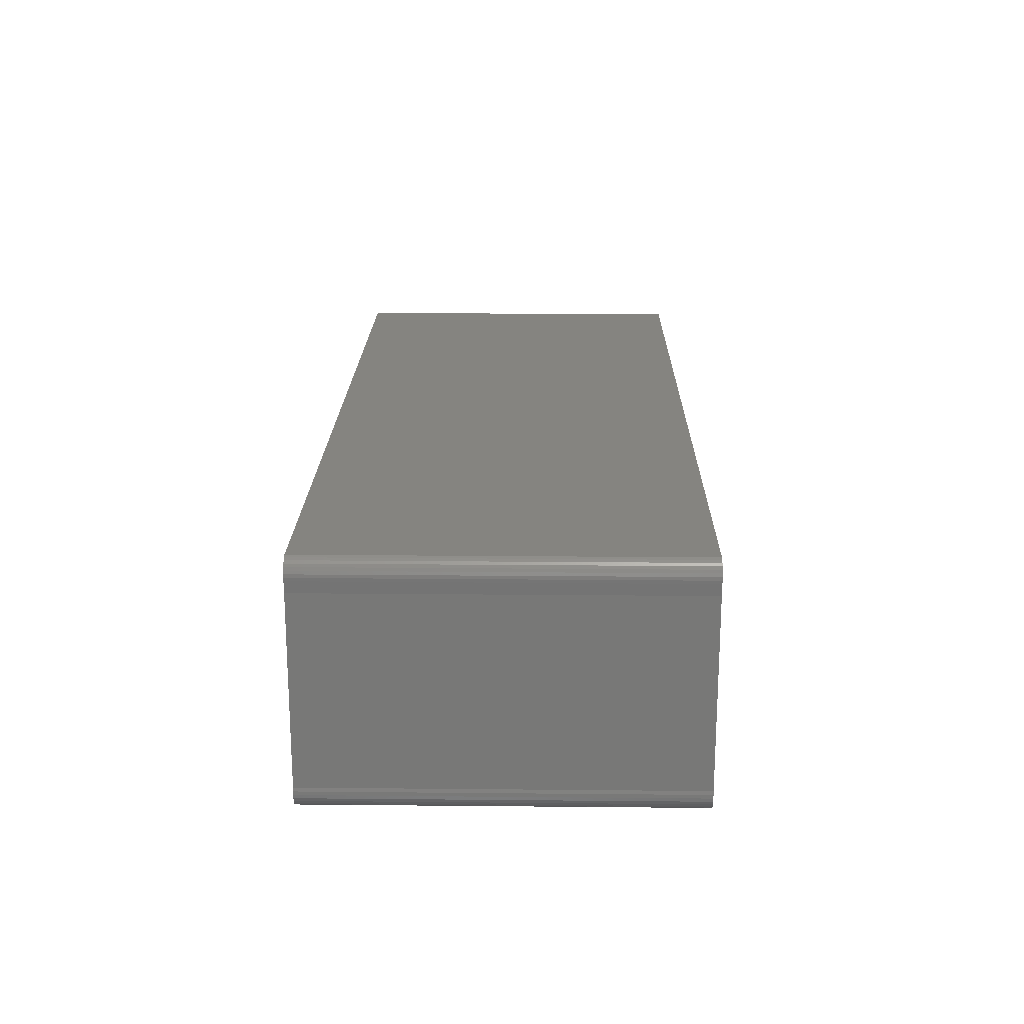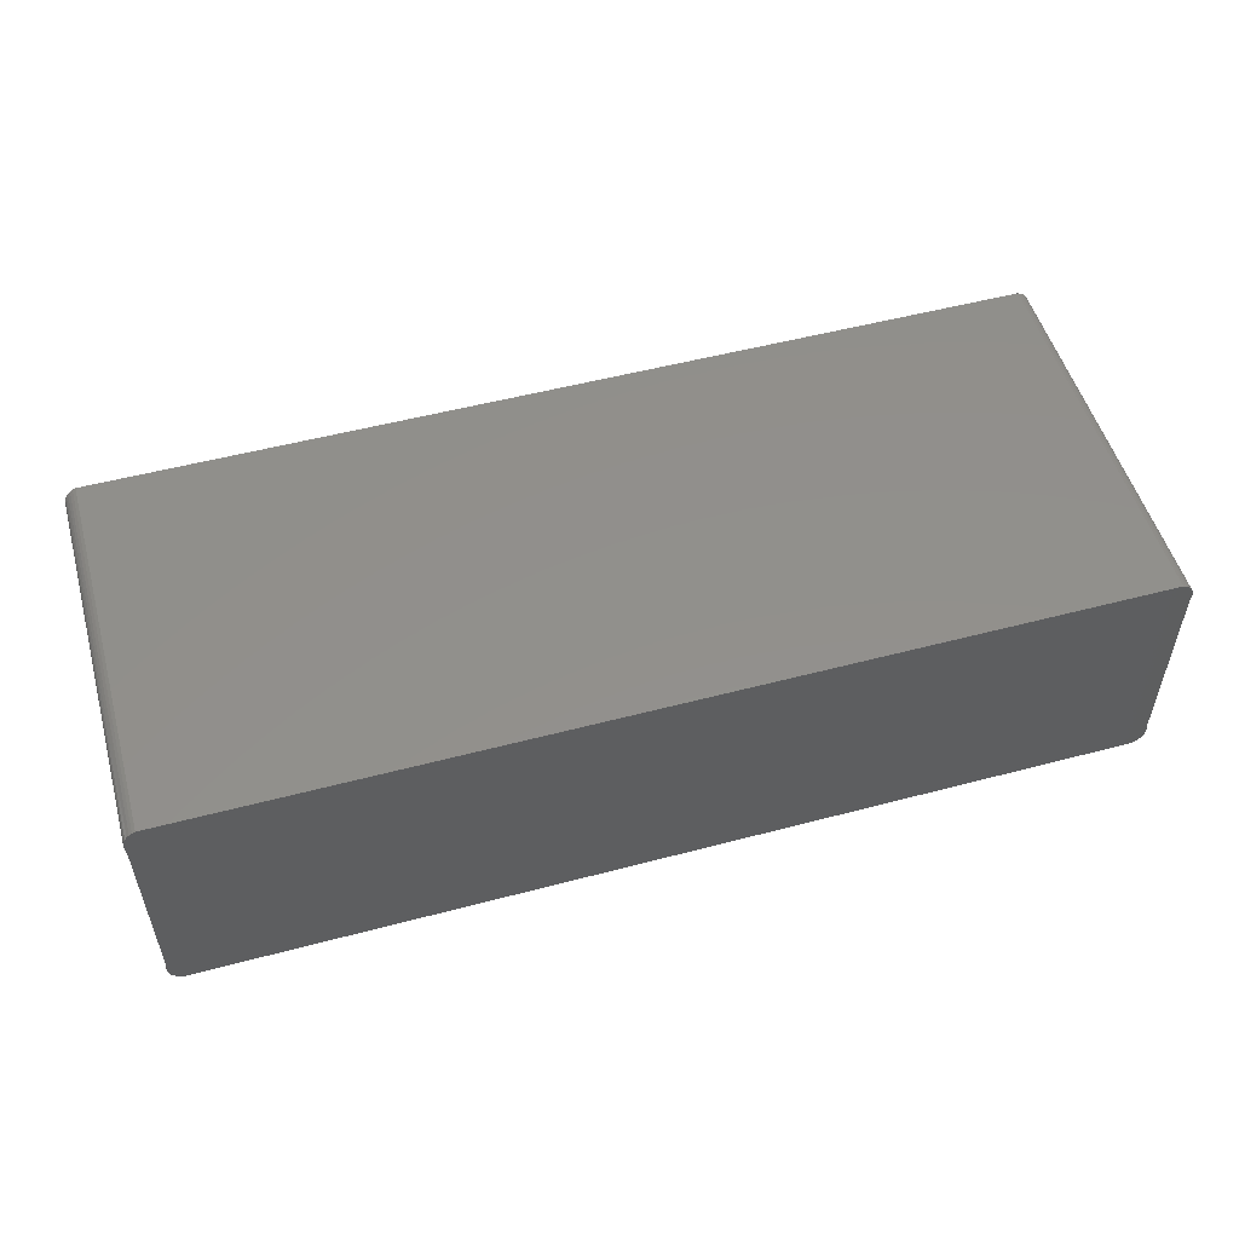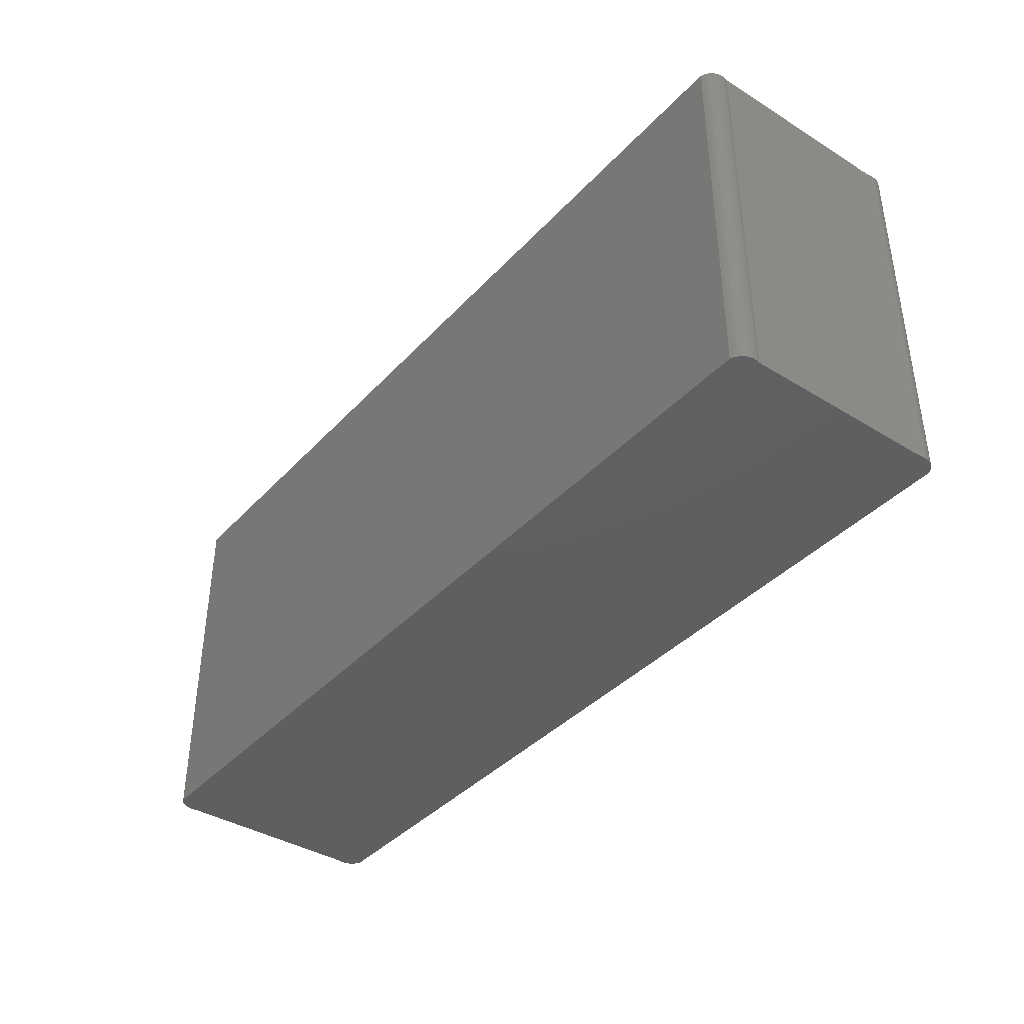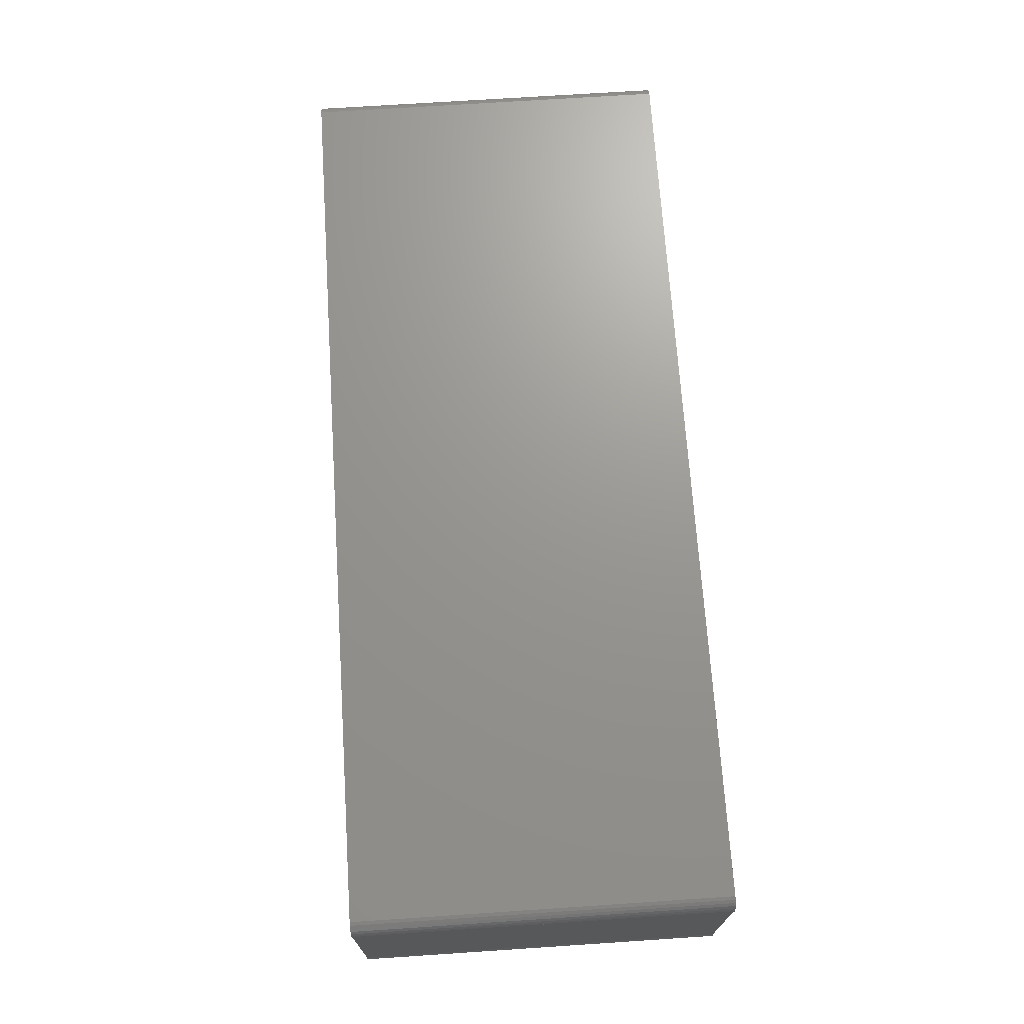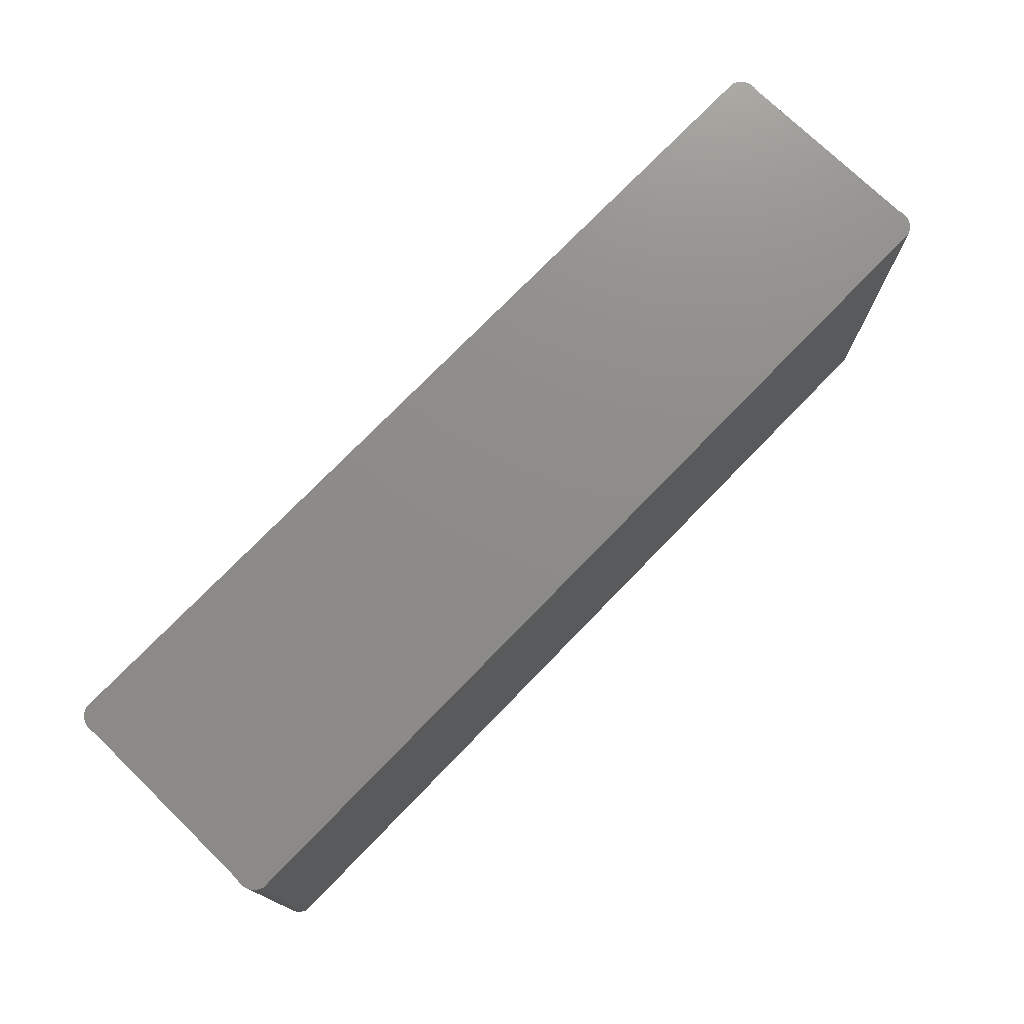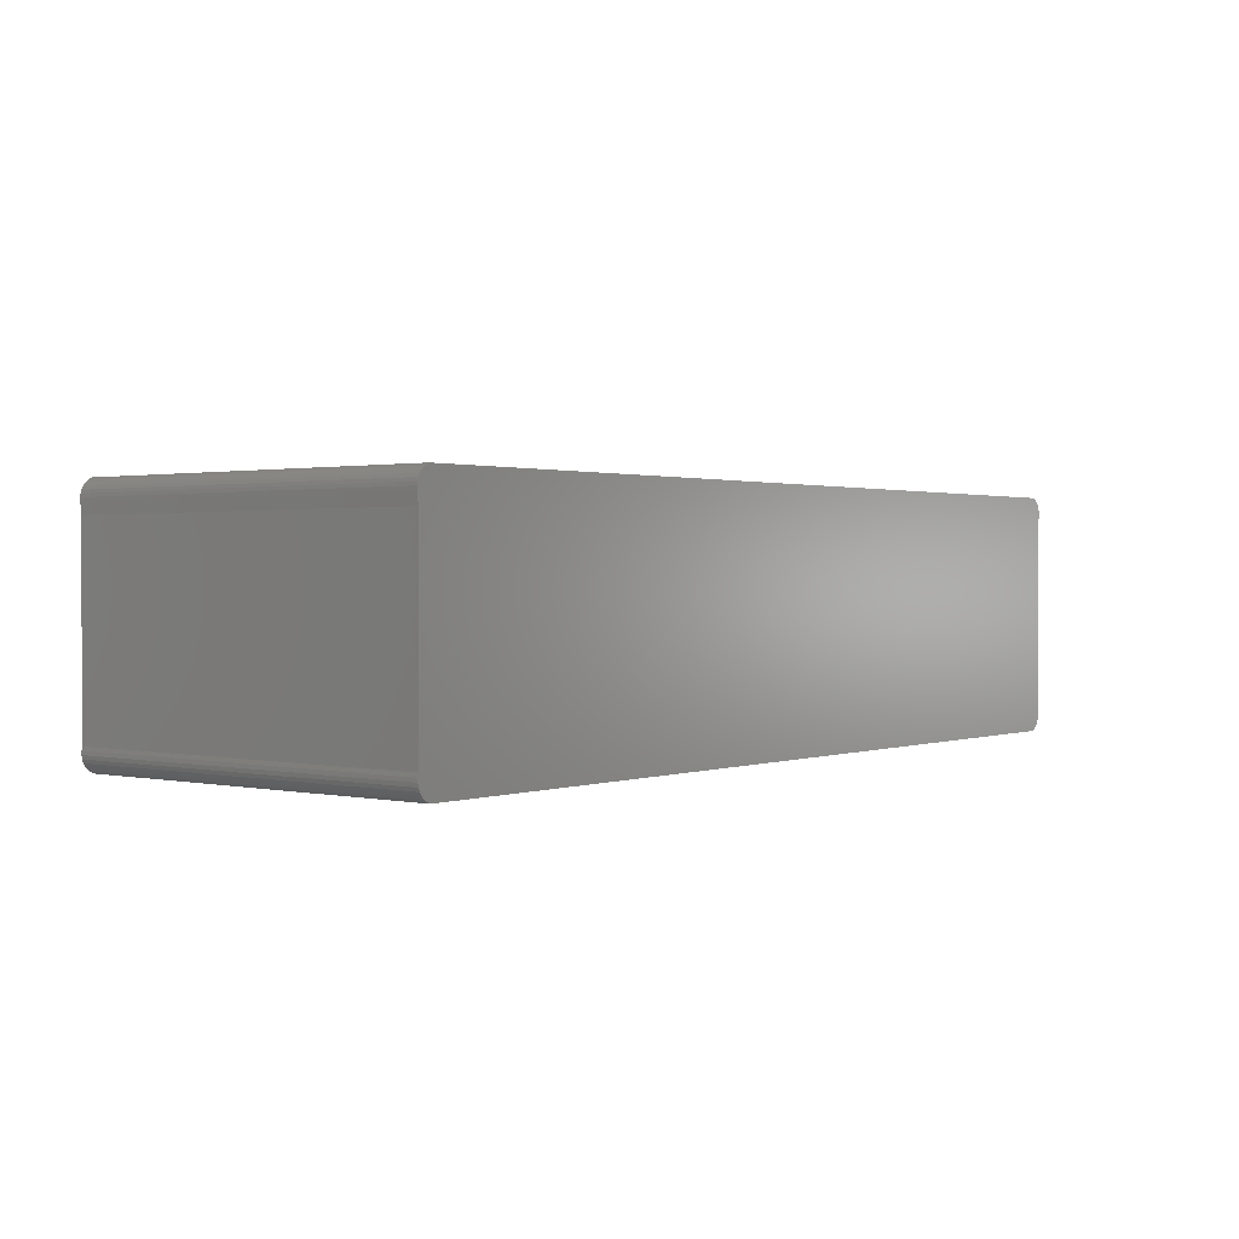
<metadata>
{"format":"stl","ext":"stl","renderer":"f3d","projection":"perspective","resolution":1024,"background":"white","views":[{"elev":19.5,"azim":91.0,"up":"+Y"},{"elev":52.6,"azim":164.1,"up":"+Y"},{"elev":-39.1,"azim":52.4,"up":"+Z"},{"elev":70.2,"azim":-93.8,"up":"+Y"},{"elev":74.8,"azim":134.1,"up":"+Z"},{"elev":1.2,"azim":128.3,"up":"+Y"}]}
</metadata>
<code>
# stl→obj: 74 verts, 144 faces
v -0.6237 -0.1644 0.5156
v -0.6237 -0.1644 0
v 0.6237 -0.1644 0.5156
v 0.6237 -0.1644 0
v 0.6395 -0.1328 0
v 0.6395 0.1246 -2.776e-17
v 0.6395 -0.1328 0.5156
v 0.6395 0.1246 0.5156
v 0.6237 0.1672 0
v 0.6237 0.1672 0.5156
v 0.6276 0.1655 0
v 0.6276 0.1655 0.5156
v 0.6312 0.1631 0
v 0.6312 0.1631 0.5156
v 0.6344 0.1602 0
v 0.6344 0.1602 0.5156
v 0.637 0.1567 0
v 0.637 0.1567 0.5156
v 0.6389 0.1529 0
v 0.6389 0.1529 0.5156
v 0.6402 0.1487 0
v 0.6402 0.1487 0.5156
v 0.6407 0.1444 0
v 0.6407 0.1444 0.5156
v 0.6405 0.1401 0
v 0.6405 0.1401 0.5156
v -0.6282 -0.1624 0
v 0.6282 -0.1624 0
v -0.6282 0.1652 0
v -0.6237 0.1672 0
v -0.6321 0.1624 0
v -0.6355 0.1588 0
v -0.6381 0.1547 0
v -0.6399 0.1501 0
v -0.6407 0.1453 0
v 0.6381 -0.1519 0
v -0.6381 -0.1519 0
v 0.6399 -0.1473 0
v -0.6355 -0.156 0
v 0.6355 -0.156 0
v -0.6321 -0.1596 0
v 0.6321 -0.1596 0
v -0.6395 0.1356 0
v -0.6406 0.1404 0
v 0.6406 -0.1376 0
v -0.6406 -0.1376 0
v -0.6395 -0.1328 0
v -0.6399 -0.1473 0
v -0.6407 -0.1425 0
v 0.6407 -0.1425 0
v 0.6282 -0.1624 0.5156
v -0.6282 -0.1624 0.5156
v -0.6282 0.1652 0.5156
v -0.6237 0.1672 0.5156
v -0.6321 0.1624 0.5156
v -0.6355 0.1588 0.5156
v -0.6381 0.1547 0.5156
v -0.6399 0.1501 0.5156
v -0.6407 0.1453 0.5156
v 0.6399 -0.1473 0.5156
v -0.6381 -0.1519 0.5156
v 0.6381 -0.1519 0.5156
v -0.6355 -0.156 0.5156
v 0.6355 -0.156 0.5156
v -0.6321 -0.1596 0.5156
v 0.6321 -0.1596 0.5156
v -0.6406 0.1404 0.5156
v -0.6395 0.1356 0.5156
v -0.6395 -0.1328 0.5156
v -0.6406 -0.1376 0.5156
v 0.6406 -0.1376 0.5156
v 0.6407 -0.1425 0.5156
v -0.6407 -0.1425 0.5156
v -0.6399 -0.1473 0.5156
f 1 2 3
f 3 2 4
f 5 6 7
f 7 6 8
f 9 10 11
f 11 10 12
f 11 12 13
f 13 12 14
f 13 14 15
f 15 14 16
f 15 16 17
f 17 16 18
f 17 18 19
f 19 18 20
f 19 20 21
f 21 20 22
f 21 22 23
f 23 22 24
f 23 24 25
f 25 24 26
f 27 28 2
f 28 4 2
f 11 29 9
f 29 30 9
f 31 29 11
f 13 31 11
f 31 13 15
f 15 32 31
f 32 15 17
f 17 33 32
f 19 33 17
f 34 33 19
f 21 34 19
f 35 34 21
f 23 35 21
f 36 37 38
f 39 37 36
f 40 39 36
f 41 39 40
f 42 41 40
f 27 41 42
f 28 27 42
f 25 6 43
f 25 43 44
f 25 44 35
f 25 35 23
f 5 45 46
f 5 46 47
f 5 47 43
f 5 43 6
f 37 48 38
f 38 48 49
f 38 49 50
f 50 49 46
f 50 46 45
f 1 51 52
f 1 3 51
f 10 53 12
f 10 54 53
f 12 53 55
f 12 55 14
f 16 14 55
f 55 56 16
f 18 16 56
f 56 57 18
f 18 57 20
f 20 57 58
f 20 58 22
f 22 58 59
f 22 59 24
f 60 61 62
f 62 61 63
f 62 63 64
f 64 63 65
f 64 65 66
f 66 65 52
f 66 52 51
f 26 24 59
f 26 59 67
f 26 67 68
f 26 68 8
f 7 8 68
f 7 68 69
f 7 69 70
f 7 70 71
f 71 70 72
f 72 70 73
f 72 73 60
f 60 73 74
f 60 74 61
f 6 25 8
f 8 25 26
f 43 47 68
f 68 47 69
f 43 68 44
f 44 68 67
f 44 67 35
f 35 67 59
f 35 59 34
f 34 59 58
f 34 58 33
f 33 58 57
f 33 57 32
f 32 57 56
f 32 56 31
f 31 56 55
f 31 55 29
f 29 55 53
f 29 53 30
f 30 53 54
f 10 9 54
f 54 9 30
f 5 7 45
f 45 7 71
f 45 71 50
f 50 71 72
f 50 72 38
f 38 72 60
f 38 60 36
f 36 60 62
f 36 62 40
f 40 62 64
f 40 64 42
f 42 64 66
f 42 66 28
f 28 66 51
f 28 51 4
f 4 51 3
f 2 1 27
f 27 1 52
f 27 52 41
f 41 52 65
f 41 65 39
f 39 65 63
f 39 63 37
f 37 63 61
f 37 61 48
f 48 61 74
f 48 74 49
f 49 74 73
f 49 73 46
f 46 73 70
f 46 70 47
f 47 70 69

</code>
